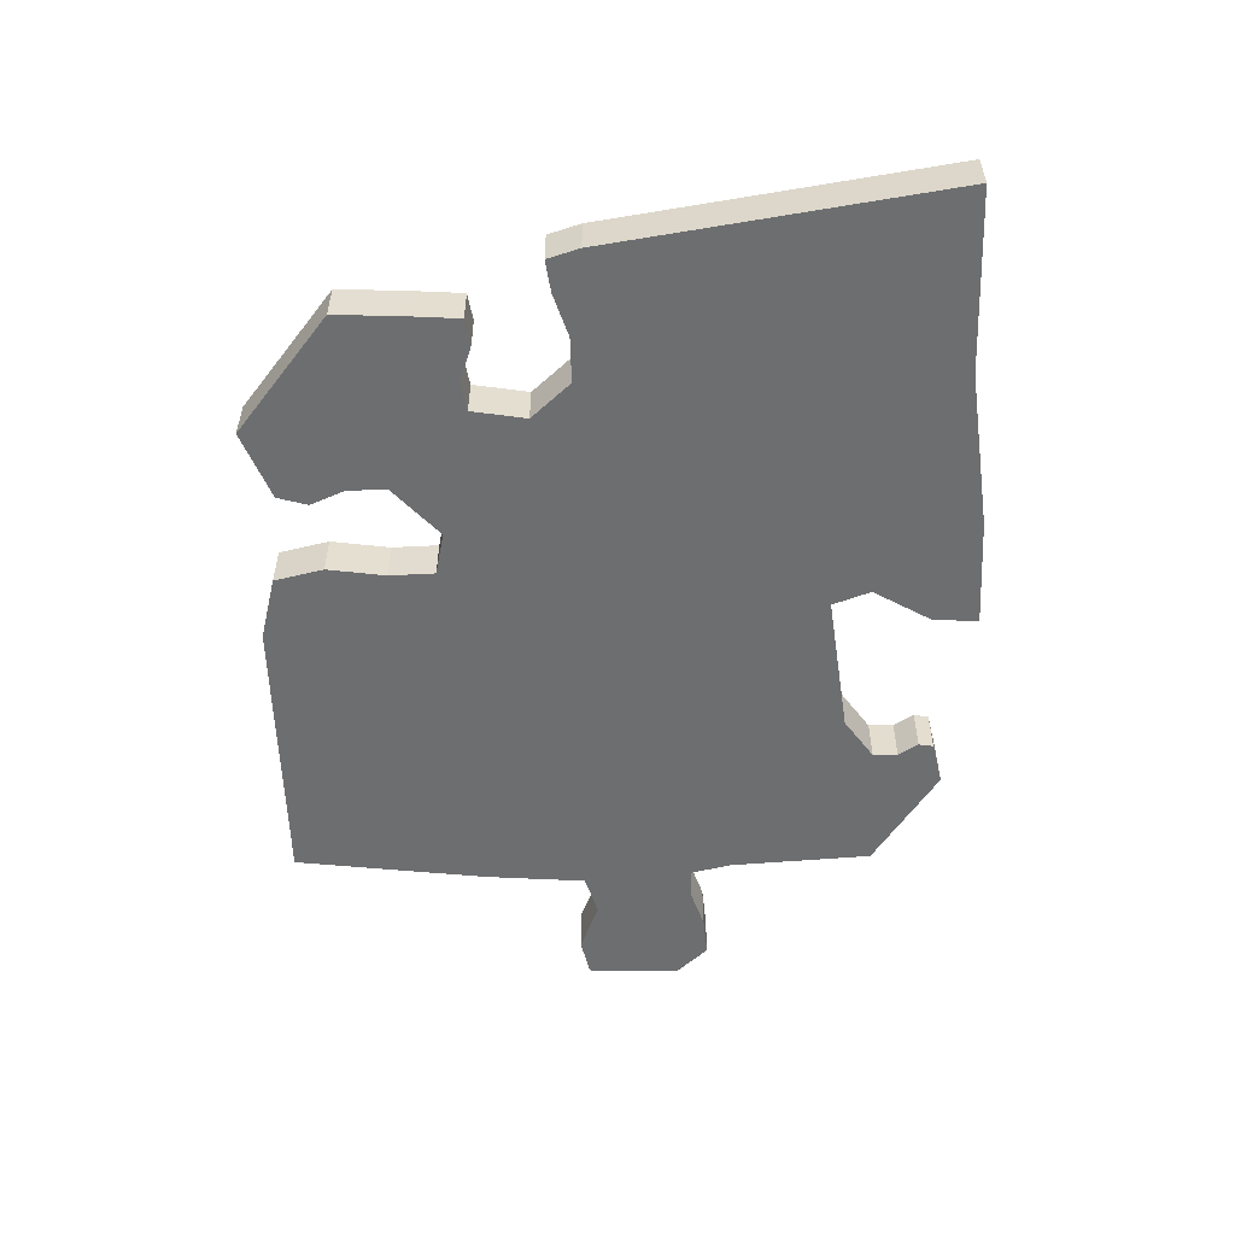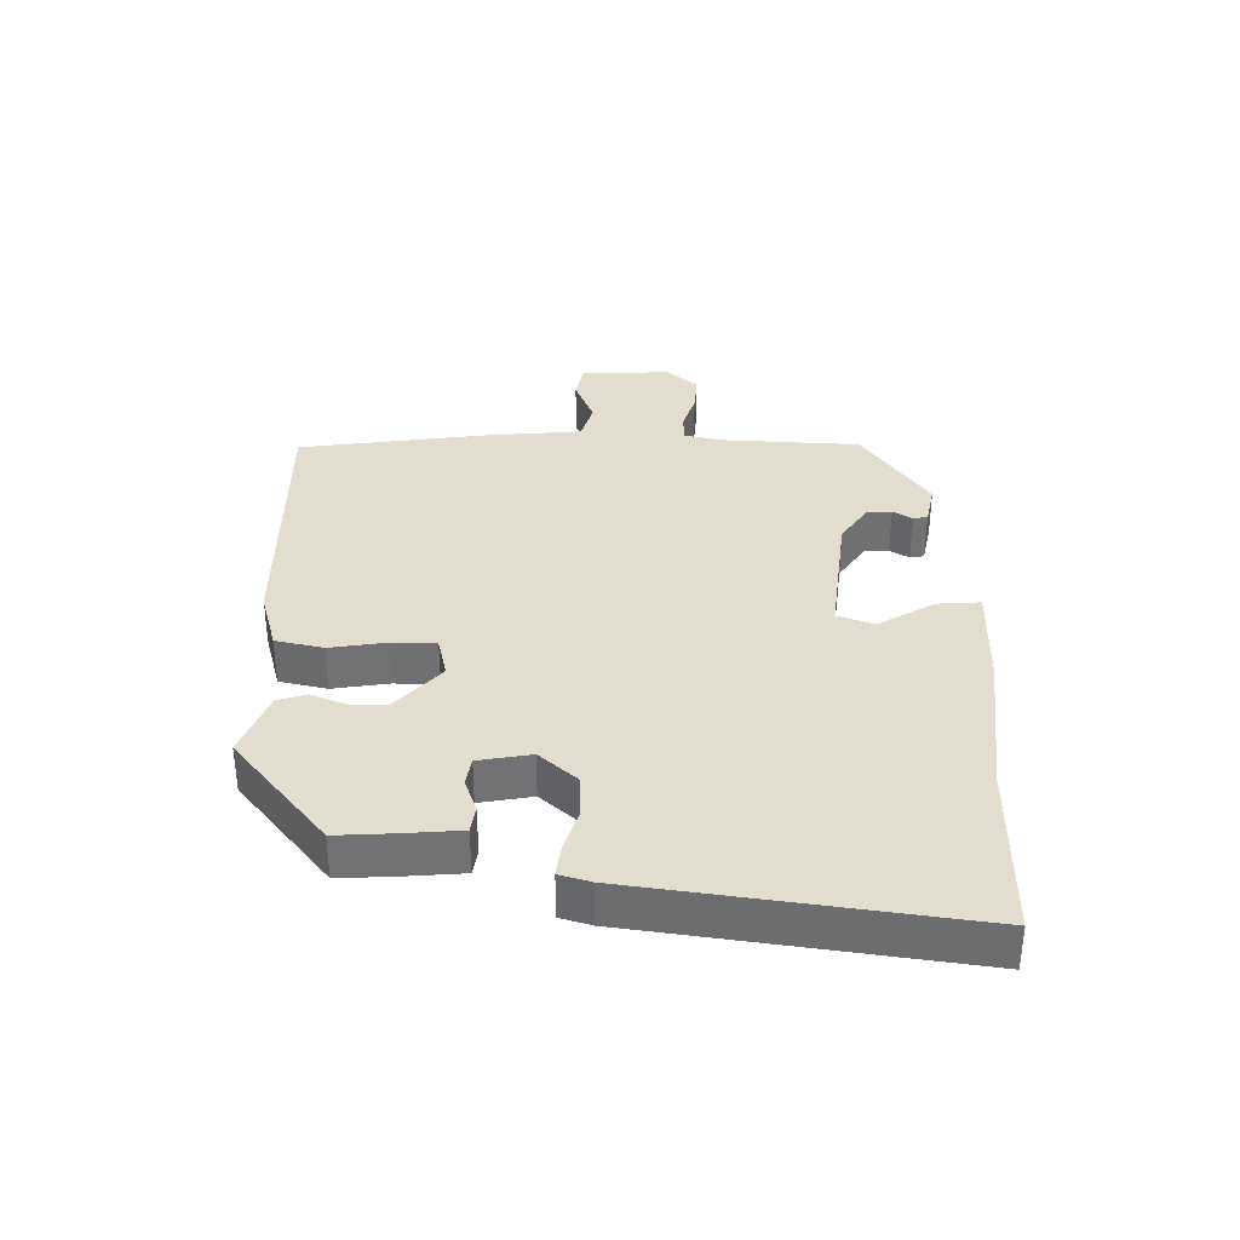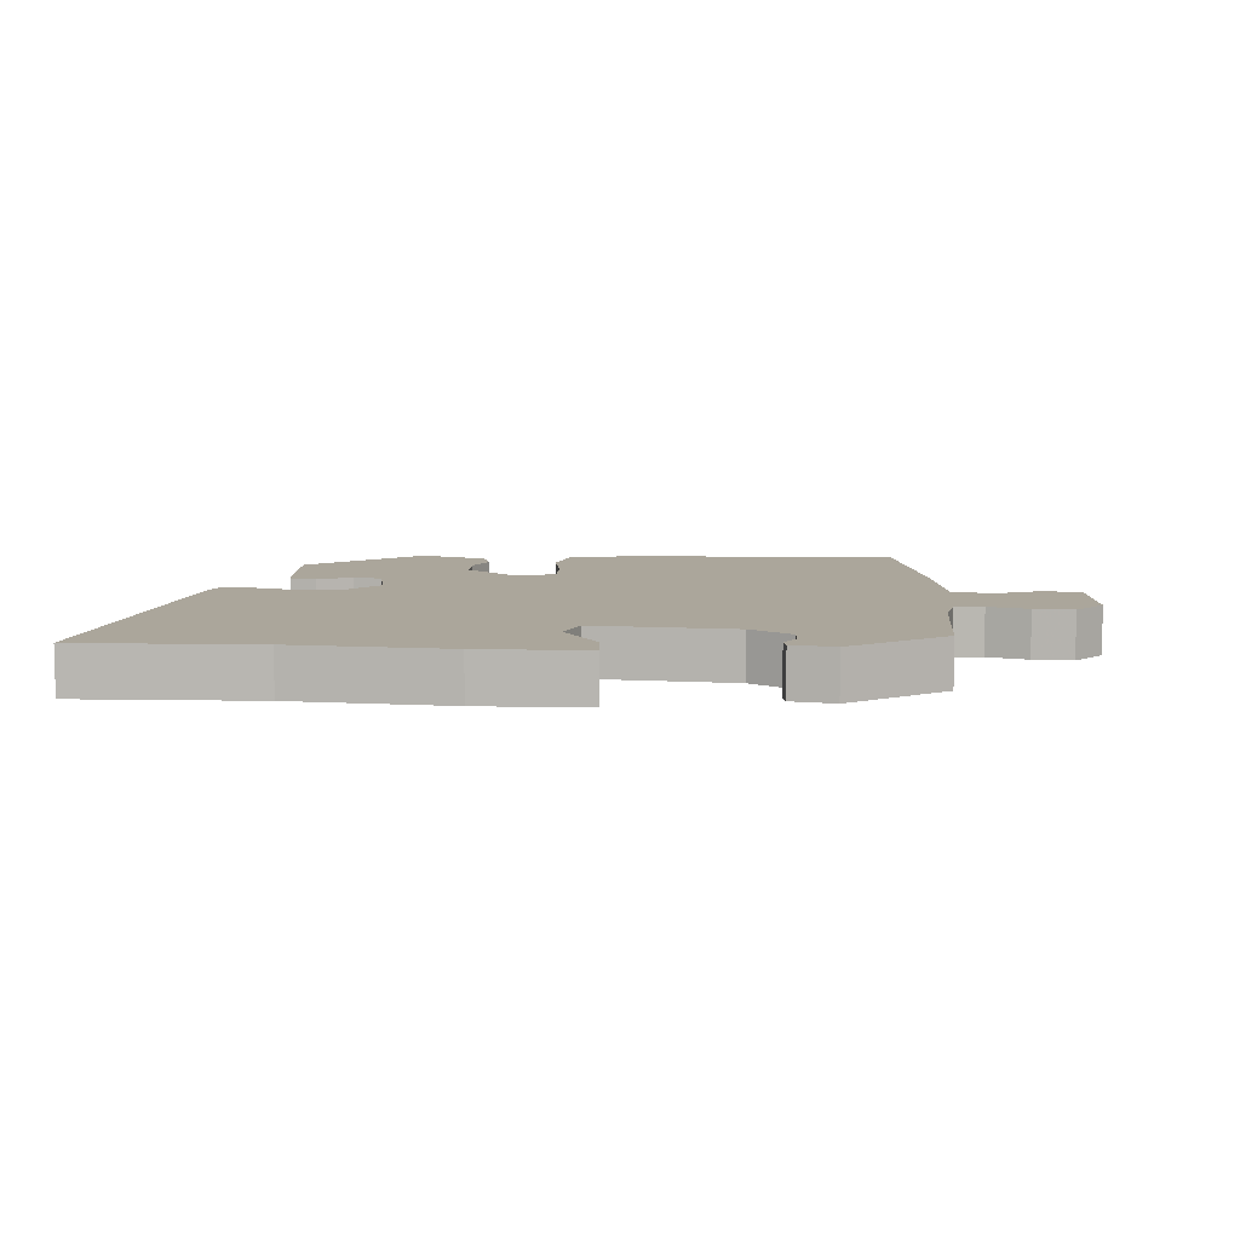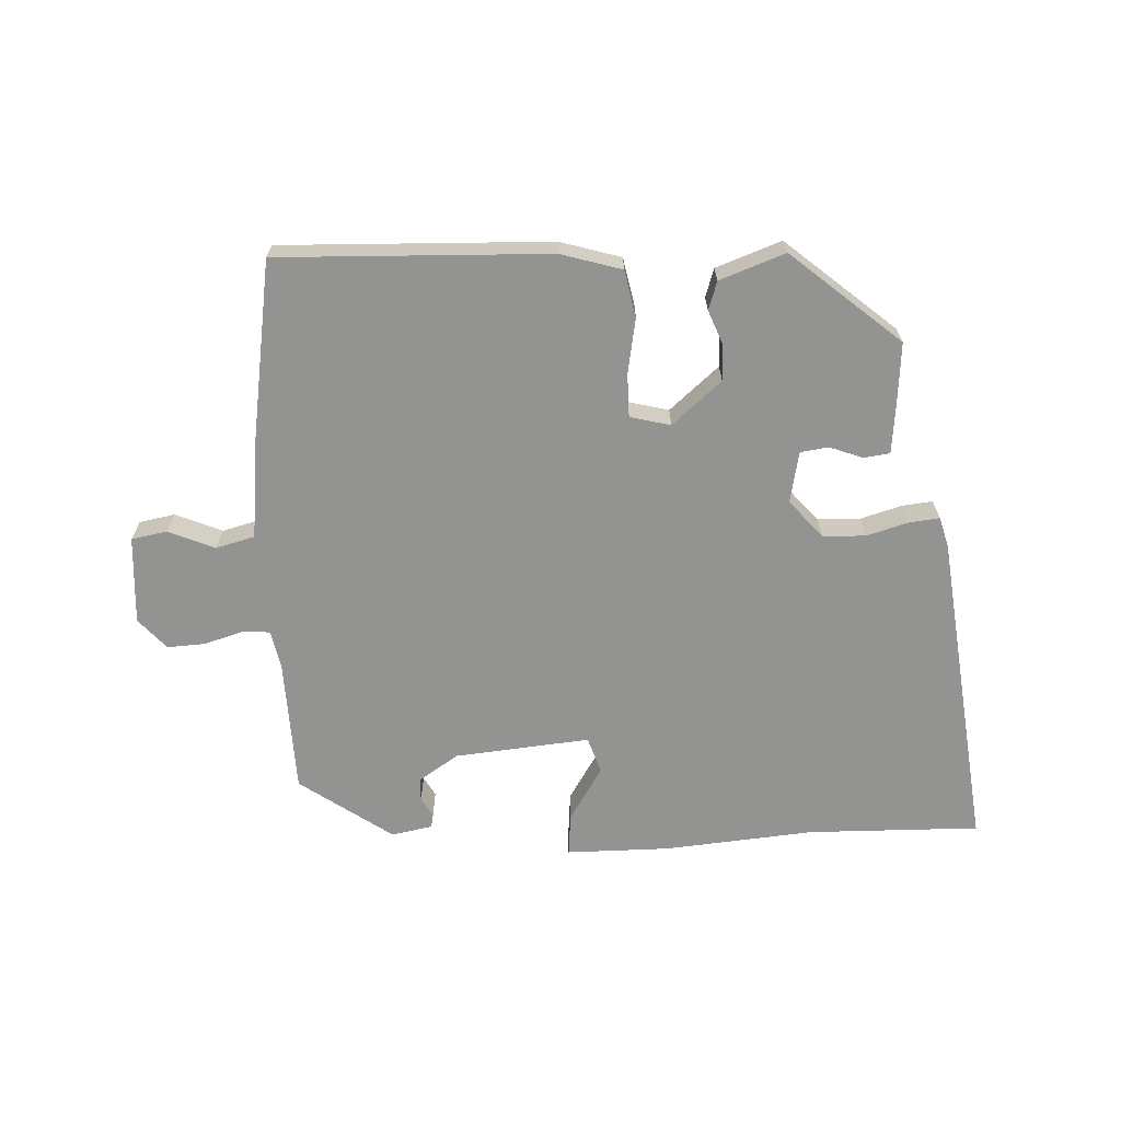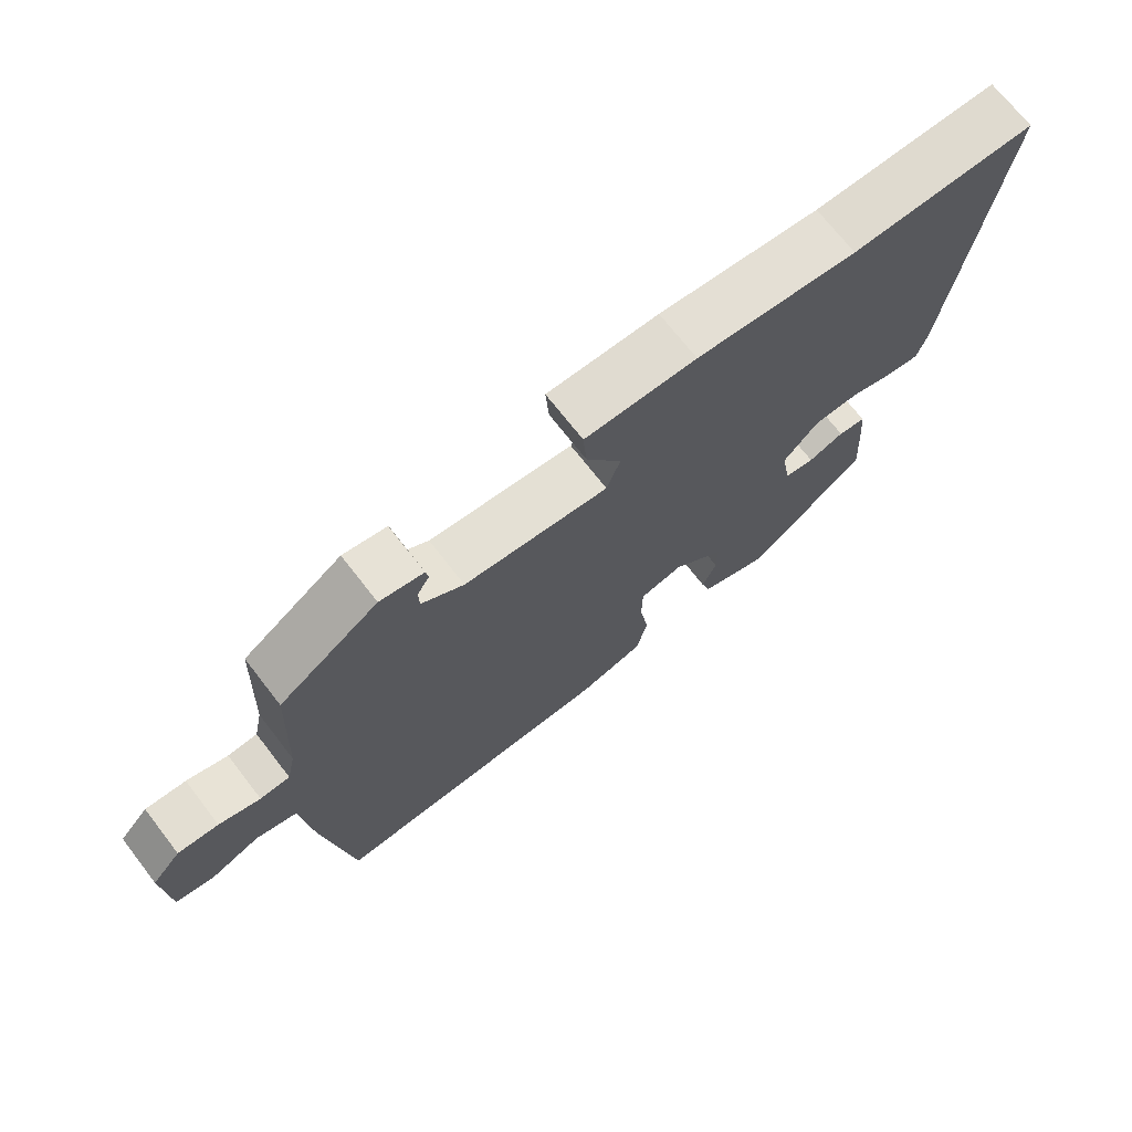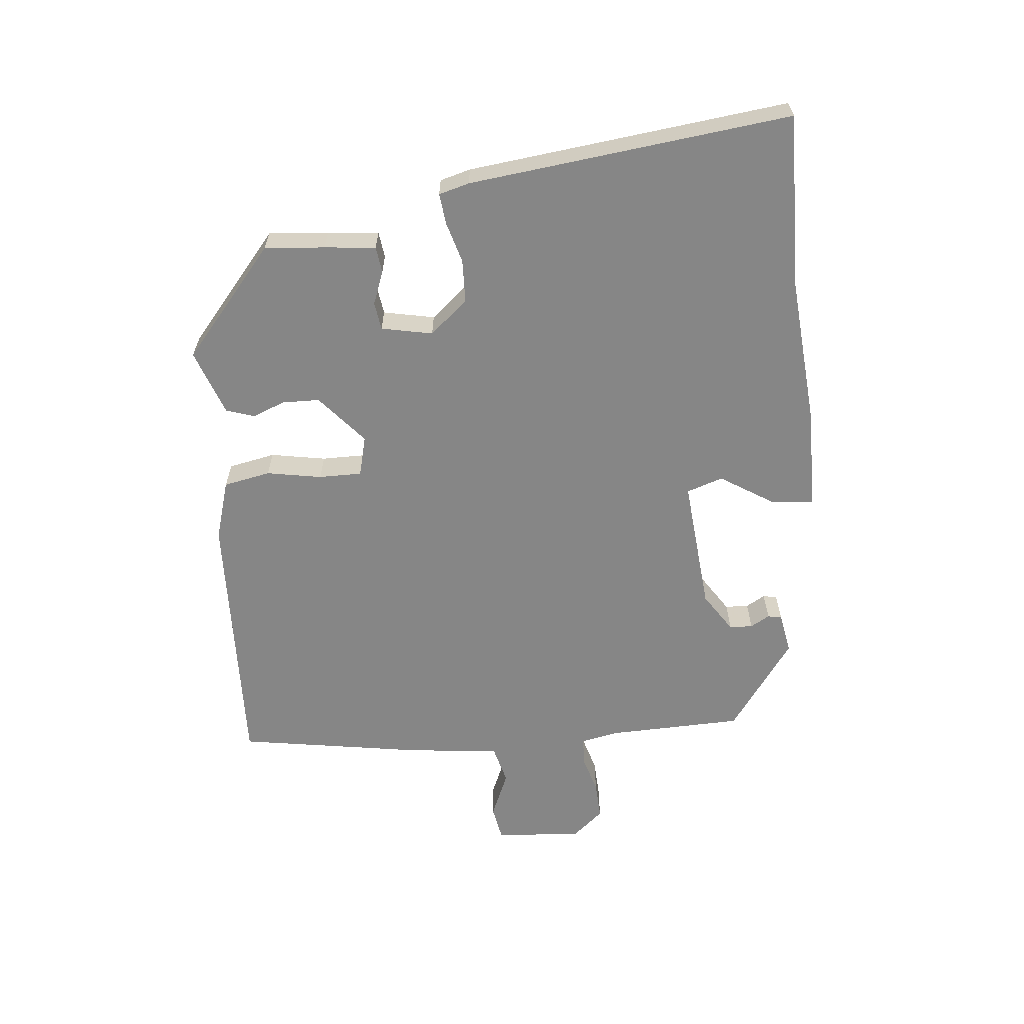
<metadata>
{"format":"obj","ext":"obj","renderer":"f3d","projection":"perspective","resolution":1024,"background":"white","views":[{"elev":-54.2,"azim":-87.6,"up":"+Y"},{"elev":34.8,"azim":-89.0,"up":"+Y"},{"elev":8.0,"azim":3.0,"up":"+Y"},{"elev":-66.7,"azim":-178.2,"up":"+Y"},{"elev":70.7,"azim":142.2,"up":"+Z"},{"elev":-62.1,"azim":-85.5,"up":"+Y"}]}
</metadata>
<code>
v 0.494 0.07 0.381
v 0.504 0.07 0.167
v 0.517 0.07 0.107
v 0.561 0.07 0.105
v 0.622 0.07 0.124
v 0.682 0.07 0.128
v 0.725 0.07 0.08
v 0.718 0.07 -0.059
v 0.662 0.07 -0.07
v 0.588 0.07 -0.04
v 0.527 0.07 -0.057
v 0.512 0.07 -0.21
v 0.47 0.07 -0.499
v 0.042 0.07 -0.491
v -0.054 0.07 -0.464
v -0.07 0.07 -0.39
v -0.056 0.07 -0.303
v -0.057 0.07 -0.235
v -0.121 0.07 -0.22
v -0.198 0.07 -0.288
v -0.198 0.07 -0.347
v -0.177 0.07 -0.398
v -0.191 0.07 -0.443
v -0.294 0.07 -0.482
v -0.467 0.07 -0.34
v -0.461 0.07 -0.245
v -0.454 0.07 -0.164
v -0.413 0.07 -0.158
v -0.36 0.07 -0.177
v -0.316 0.07 -0.17
v -0.301 0.07 -0.089
v -0.353 0.07 -0.03
v -0.421 0.07 -0.029
v -0.486 0.07 -0.049
v -0.534 0.07 -0.055
v -0.548 0.07 -0.007
v -0.616 0.07 0.5
v -0.344 0.07 0.499
v -0.107 0.07 0.523
v 0.057 0.07 0.525
v 0.052 0.07 0.458
v 0 0.07 0.372
v 0.02 0.07 0.315
v 0.233 0.07 0.338
v 0.295 0.07 0.38
v 0.296 0.07 0.417
v 0.278 0.07 0.447
v 0.282 0.07 0.469
v 0.347 0.07 0.482
v 0.494 0 0.381
v 0.504 0 0.167
v 0.517 0 0.107
v 0.561 0 0.105
v 0.622 0 0.124
v 0.682 0 0.128
v 0.725 0 0.08
v 0.718 0 -0.059
v 0.662 0 -0.07
v 0.588 0 -0.04
v 0.527 0 -0.057
v 0.512 0 -0.21
v 0.47 0 -0.499
v 0.042 0 -0.491
v -0.054 0 -0.464
v -0.07 0 -0.39
v -0.056 0 -0.303
v -0.057 0 -0.235
v -0.121 0 -0.22
v -0.198 0 -0.288
v -0.198 0 -0.347
v -0.177 0 -0.398
v -0.191 0 -0.443
v -0.294 0 -0.482
v -0.467 0 -0.34
v -0.461 0 -0.245
v -0.454 0 -0.164
v -0.413 0 -0.158
v -0.36 0 -0.177
v -0.316 0 -0.17
v -0.301 0 -0.089
v -0.353 0 -0.03
v -0.421 0 -0.029
v -0.486 0 -0.049
v -0.534 0 -0.055
v -0.548 0 -0.007
v -0.616 0 0.5
v -0.344 0 0.499
v -0.107 0 0.523
v 0.057 0 0.525
v 0.052 0 0.458
v 0 0 0.372
v 0.02 0 0.315
v 0.233 0 0.338
v 0.295 0 0.38
v 0.296 0 0.417
v 0.278 0 0.447
v 0.282 0 0.469
v 0.347 0 0.482
f 49 1 2
f 48 49 2
f 47 48 2
f 46 47 2
f 45 46 2 3
f 44 45 3
f 43 44 3
f 40 41 42
f 39 40 42
f 38 39 42
f 38 42 43
f 37 38 43
f 36 37 43
f 35 36 43
f 34 35 43
f 33 34 43
f 32 33 43 3
f 27 28 29
f 26 27 29
f 25 26 29
f 24 25 29
f 23 24 29
f 22 23 29
f 21 22 29
f 20 21 29 30
f 19 20 30 31
f 15 16 17
f 14 15 17
f 13 14 17
f 12 13 17
f 11 12 17
f 11 17 18
f 8 9 10
f 7 8 10
f 6 7 10
f 5 6 10
f 4 5 10
f 4 10 11
f 19 31 32
f 18 19 32
f 11 18 32
f 4 11 32
f 3 4 32
f 51 50 98
f 51 98 97
f 51 97 96
f 51 96 95
f 52 51 95 94
f 52 94 93
f 52 93 92
f 91 90 89
f 91 89 88
f 91 88 87
f 92 91 87
f 92 87 86
f 92 86 85
f 92 85 84
f 92 84 83
f 92 83 82
f 52 92 82 81
f 78 77 76
f 78 76 75
f 78 75 74
f 78 74 73
f 78 73 72
f 78 72 71
f 78 71 70
f 79 78 70 69
f 80 79 69 68
f 66 65 64
f 66 64 63
f 66 63 62
f 66 62 61
f 66 61 60
f 67 66 60
f 59 58 57
f 59 57 56
f 59 56 55
f 59 55 54
f 59 54 53
f 60 59 53
f 81 80 68
f 81 68 67
f 81 67 60
f 81 60 53
f 81 53 52
f 1 50 51 2
f 2 51 52 3
f 3 52 53 4
f 4 53 54 5
f 5 54 55 6
f 6 55 56 7
f 7 56 57 8
f 8 57 58 9
f 9 58 59 10
f 10 59 60 11
f 11 60 61 12
f 12 61 62 13
f 13 62 63 14
f 14 63 64 15
f 15 64 65 16
f 16 65 66 17
f 17 66 67 18
f 18 67 68 19
f 19 68 69 20
f 20 69 70 21
f 21 70 71 22
f 22 71 72 23
f 23 72 73 24
f 24 73 74 25
f 25 74 75 26
f 26 75 76 27
f 27 76 77 28
f 28 77 78 29
f 29 78 79 30
f 30 79 80 31
f 31 80 81 32
f 32 81 82 33
f 33 82 83 34
f 34 83 84 35
f 35 84 85 36
f 36 85 86 37
f 37 86 87 38
f 38 87 88 39
f 39 88 89 40
f 40 89 90 41
f 41 90 91 42
f 42 91 92 43
f 43 92 93 44
f 44 93 94 45
f 45 94 95 46
f 46 95 96 47
f 47 96 97 48
f 48 97 98 49
f 49 98 50 1

</code>
